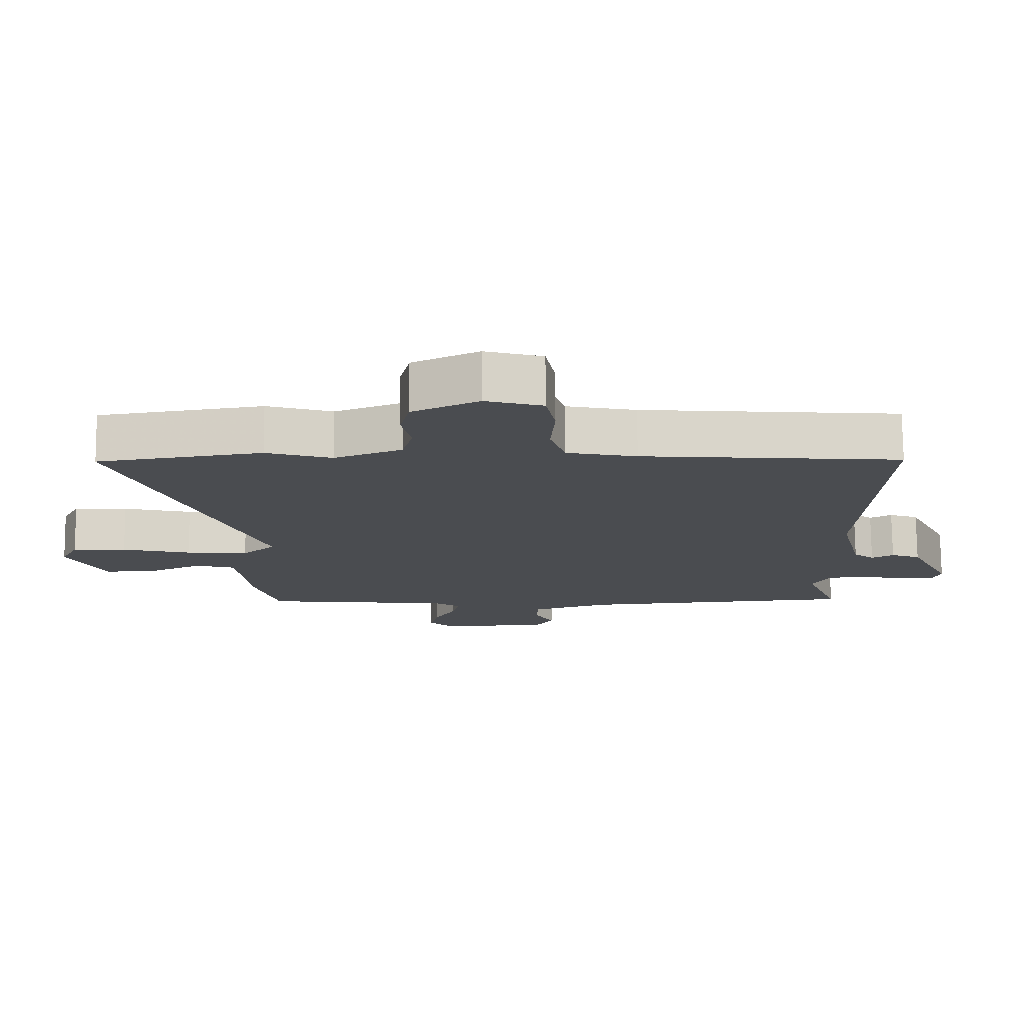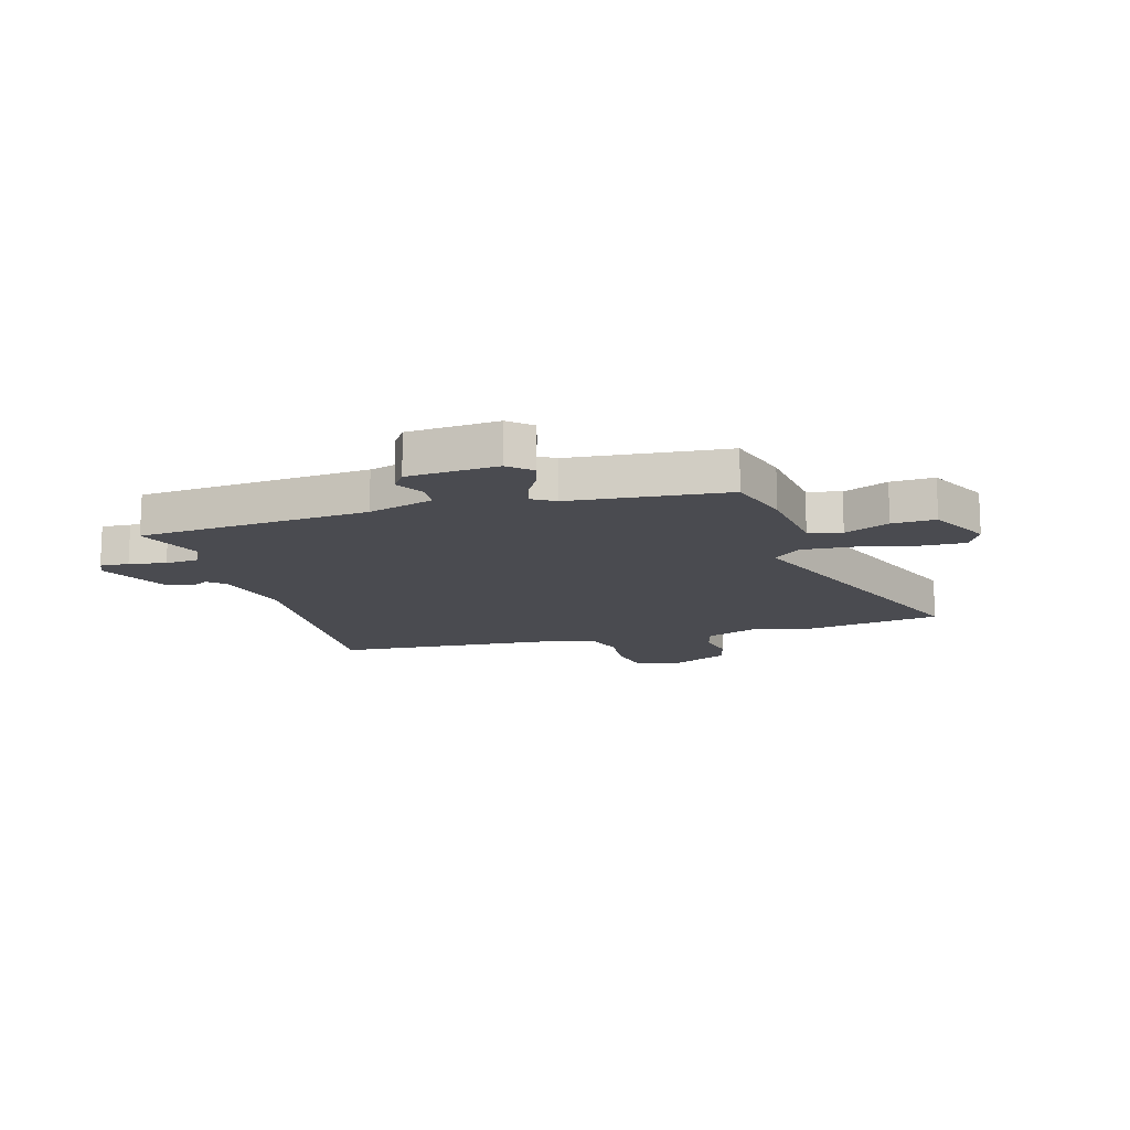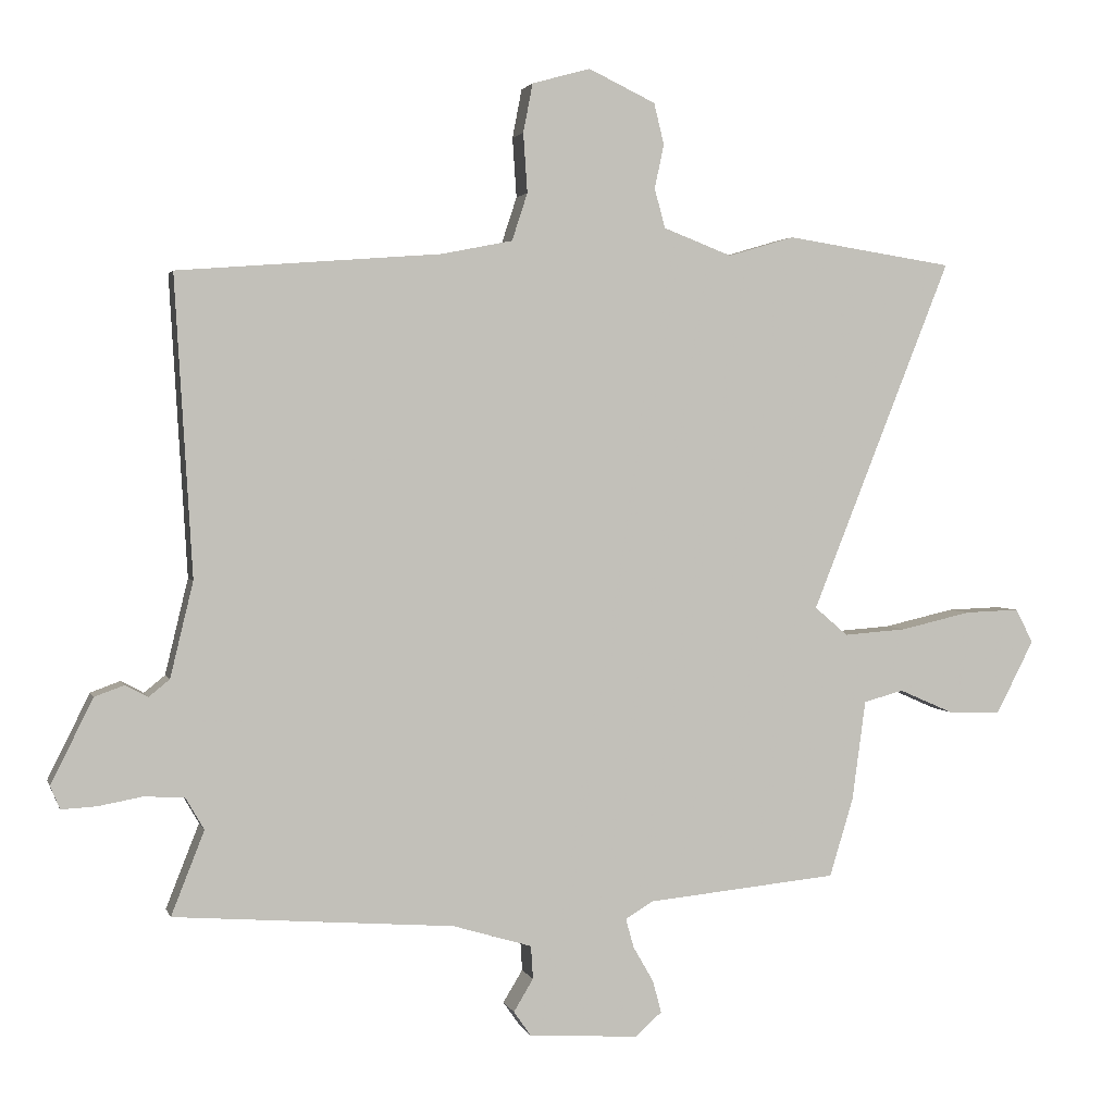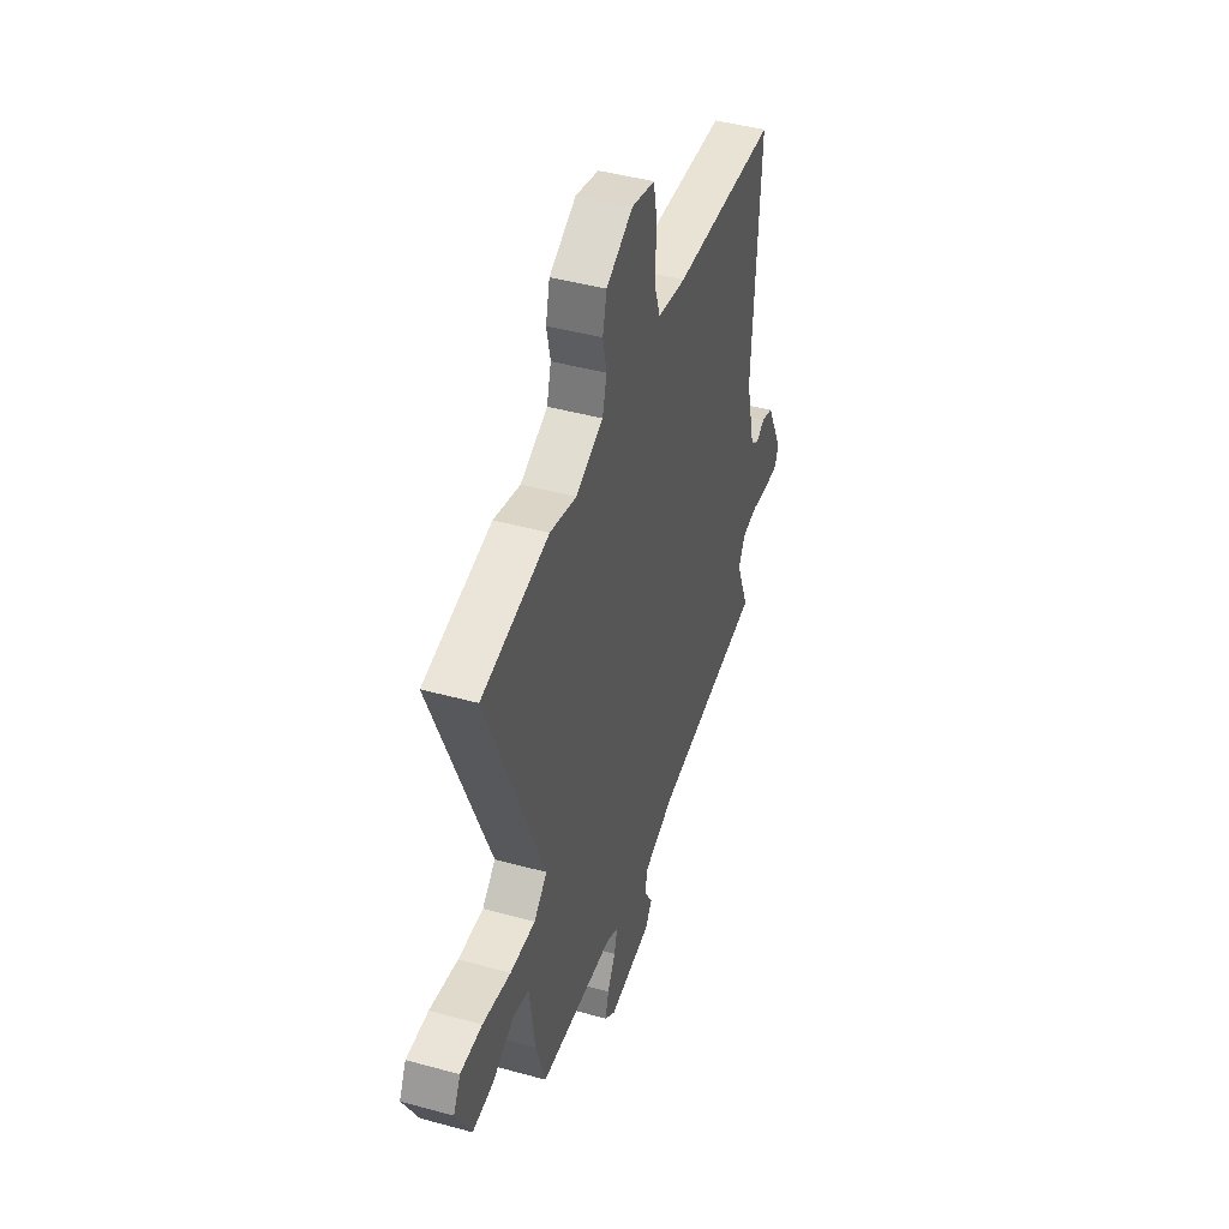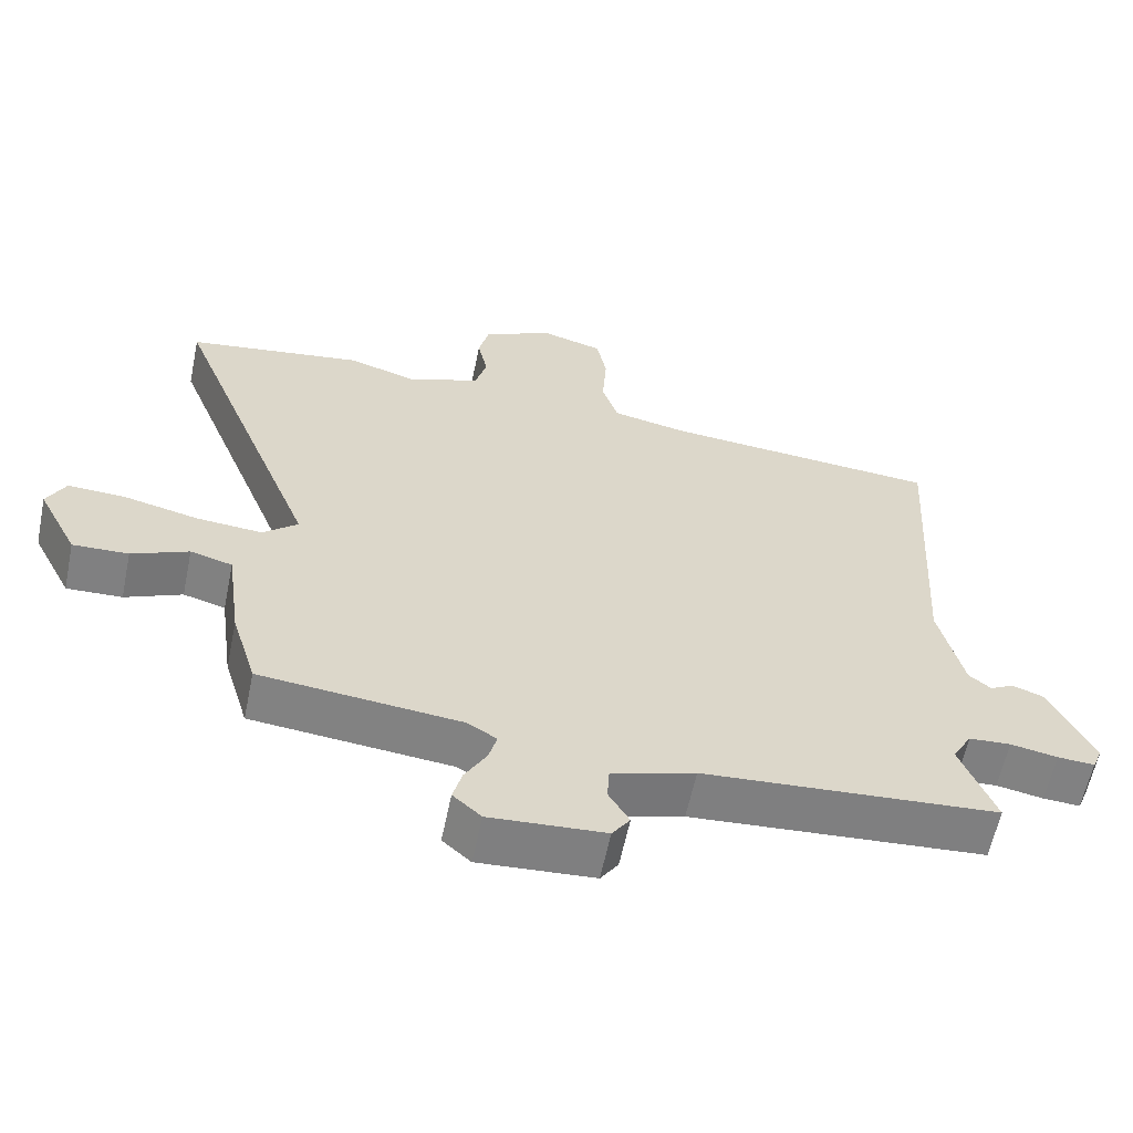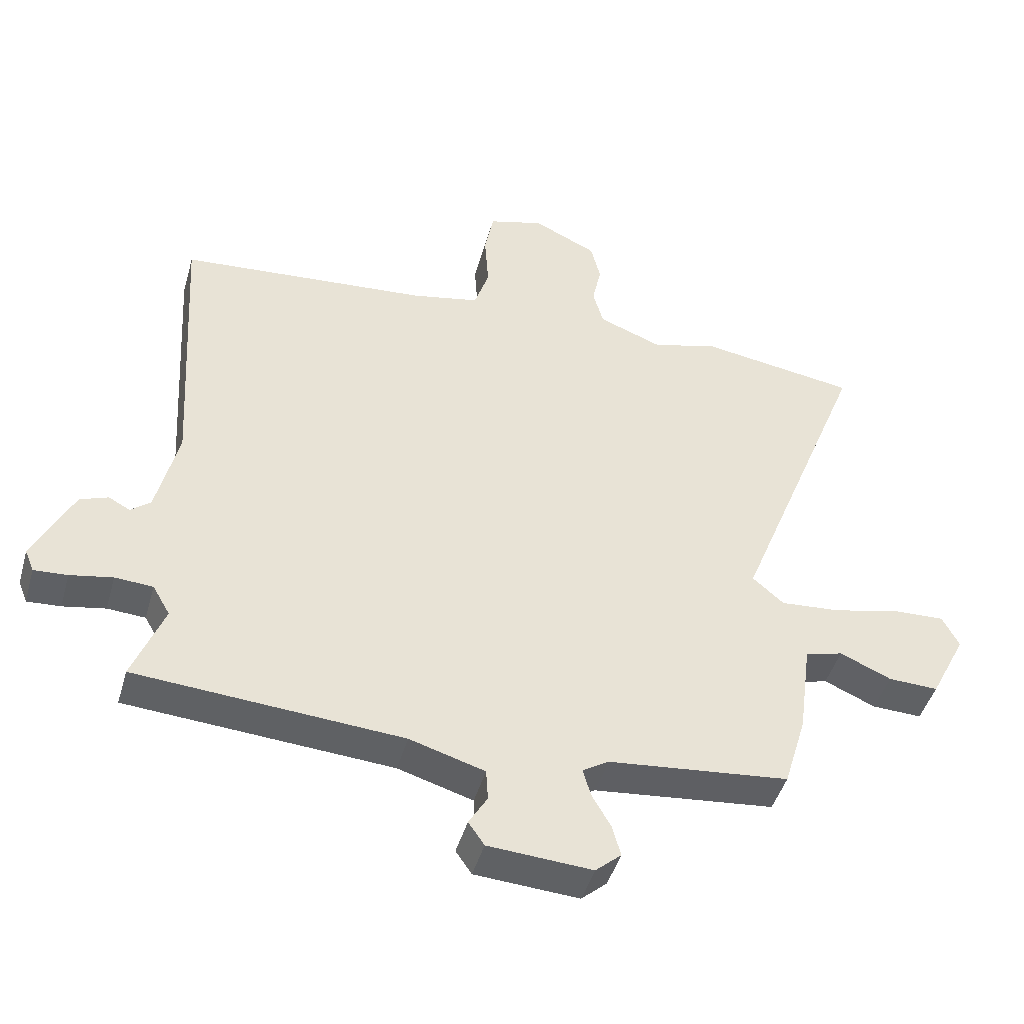
<metadata>
{"format":"obj","ext":"obj","renderer":"f3d","projection":"perspective","resolution":1024,"background":"white","views":[{"elev":75.3,"azim":-0.5,"up":"+Z"},{"elev":-14.4,"azim":-163.9,"up":"+Y"},{"elev":2.4,"azim":166.0,"up":"+Z"},{"elev":44.7,"azim":-72.3,"up":"+Z"},{"elev":-60.3,"azim":-11.7,"up":"+Z"},{"elev":-44.9,"azim":164.4,"up":"+Z"}]}
</metadata>
<code>
v -0.676 0.07 0.473
v -0.429 0.07 0.511
v -0.331 0.07 0.482
v -0.23 0.07 0.521
v -0.214 0.07 0.579
v -0.228 0.07 0.644
v -0.213 0.07 0.705
v -0.114 0.07 0.752
v -0.028 0.07 0.728
v -0.014 0.07 0.656
v -0.02 0.07 0.568
v 0.003 0.07 0.498
v 0.108 0.07 0.477
v 0.497 0.07 0.447
v 0.471 0.07 0.006
v 0.505 0.07 -0.135
v 0.536 0.07 -0.16
v 0.569 0.07 -0.142
v 0.613 0.07 -0.158
v 0.675 0.07 -0.283
v 0.661 0.07 -0.317
v 0.609 0.07 -0.314
v 0.543 0.07 -0.302
v 0.484 0.07 -0.306
v 0.457 0.07 -0.353
v 0.506 0.07 -0.477
v 0.092 0.07 -0.508
v -0.025 0.07 -0.543
v -0.028 0.07 -0.592
v 0.001 0.07 -0.64
v -0.024 0.07 -0.676
v -0.186 0.07 -0.687
v -0.226 0.07 -0.652
v -0.213 0.07 -0.604
v -0.183 0.07 -0.552
v -0.171 0.07 -0.509
v -0.212 0.07 -0.484
v -0.494 0.07 -0.456
v -0.529 0.07 -0.34
v -0.549 0.07 -0.192
v -0.608 0.07 -0.176
v -0.688 0.07 -0.211
v -0.766 0.07 -0.214
v -0.822 0.07 -0.105
v -0.796 0.07 -0.055
v -0.715 0.07 -0.058
v -0.611 0.07 -0.082
v -0.518 0.07 -0.089
v -0.469 0.07 -0.047
v -0.676 0 0.473
v -0.429 0 0.511
v -0.331 0 0.482
v -0.23 0 0.521
v -0.214 0 0.579
v -0.228 0 0.644
v -0.213 0 0.705
v -0.114 0 0.752
v -0.028 0 0.728
v -0.014 0 0.656
v -0.02 0 0.568
v 0.003 0 0.498
v 0.108 0 0.477
v 0.497 0 0.447
v 0.471 0 0.006
v 0.505 0 -0.135
v 0.536 0 -0.16
v 0.569 0 -0.142
v 0.613 0 -0.158
v 0.675 0 -0.283
v 0.661 0 -0.317
v 0.609 0 -0.314
v 0.543 0 -0.302
v 0.484 0 -0.306
v 0.457 0 -0.353
v 0.506 0 -0.477
v 0.092 0 -0.508
v -0.025 0 -0.543
v -0.028 0 -0.592
v 0.001 0 -0.64
v -0.024 0 -0.676
v -0.186 0 -0.687
v -0.226 0 -0.652
v -0.213 0 -0.604
v -0.183 0 -0.552
v -0.171 0 -0.509
v -0.212 0 -0.484
v -0.494 0 -0.456
v -0.529 0 -0.34
v -0.549 0 -0.192
v -0.608 0 -0.176
v -0.688 0 -0.211
v -0.766 0 -0.214
v -0.822 0 -0.105
v -0.796 0 -0.055
v -0.715 0 -0.058
v -0.611 0 -0.082
v -0.518 0 -0.089
v -0.469 0 -0.047
f 44 45 46 47
f 44 47 48
f 41 42 43 44
f 40 41 44 48
f 37 38 39 40
f 36 37 40 48
f 32 33 34 35
f 32 35 36
f 29 30 31 32
f 28 29 32 36
f 27 28 36 48
f 25 26 27 48
f 20 21 22 23
f 20 23 24
f 17 18 19 20
f 16 17 20 24
f 15 16 24 25
f 13 14 15
f 12 13 15 25
f 8 9 10 11
f 8 11 12
f 5 6 7 8
f 4 5 8 12
f 3 4 12 25
f 49 1 2 3
f 25 48 49
f 3 25 49
f 96 95 94 93
f 97 96 93
f 93 92 91 90
f 97 93 90 89
f 89 88 87 86
f 97 89 86 85
f 84 83 82 81
f 85 84 81
f 81 80 79 78
f 85 81 78 77
f 97 85 77 76
f 97 76 75 74
f 72 71 70 69
f 73 72 69
f 69 68 67 66
f 73 69 66 65
f 74 73 65 64
f 64 63 62
f 74 64 62 61
f 60 59 58 57
f 61 60 57
f 57 56 55 54
f 61 57 54 53
f 74 61 53 52
f 52 51 50 98
f 98 97 74
f 98 74 52
f 1 50 51 2
f 2 51 52 3
f 3 52 53 4
f 4 53 54 5
f 5 54 55 6
f 6 55 56 7
f 7 56 57 8
f 8 57 58 9
f 9 58 59 10
f 10 59 60 11
f 11 60 61 12
f 12 61 62 13
f 13 62 63 14
f 14 63 64 15
f 15 64 65 16
f 16 65 66 17
f 17 66 67 18
f 18 67 68 19
f 19 68 69 20
f 20 69 70 21
f 21 70 71 22
f 22 71 72 23
f 23 72 73 24
f 24 73 74 25
f 25 74 75 26
f 26 75 76 27
f 27 76 77 28
f 28 77 78 29
f 29 78 79 30
f 30 79 80 31
f 31 80 81 32
f 32 81 82 33
f 33 82 83 34
f 34 83 84 35
f 35 84 85 36
f 36 85 86 37
f 37 86 87 38
f 38 87 88 39
f 39 88 89 40
f 40 89 90 41
f 41 90 91 42
f 42 91 92 43
f 43 92 93 44
f 44 93 94 45
f 45 94 95 46
f 46 95 96 47
f 47 96 97 48
f 48 97 98 49
f 49 98 50 1

</code>
